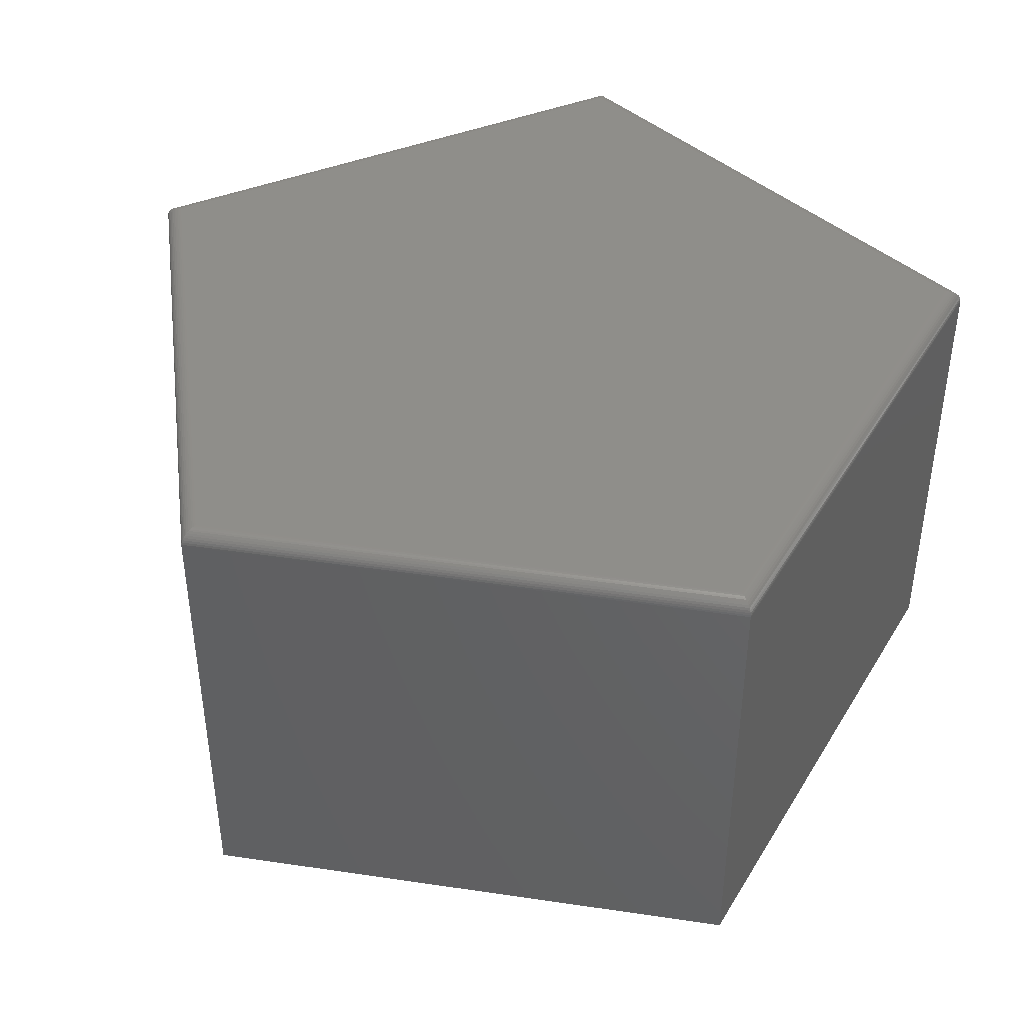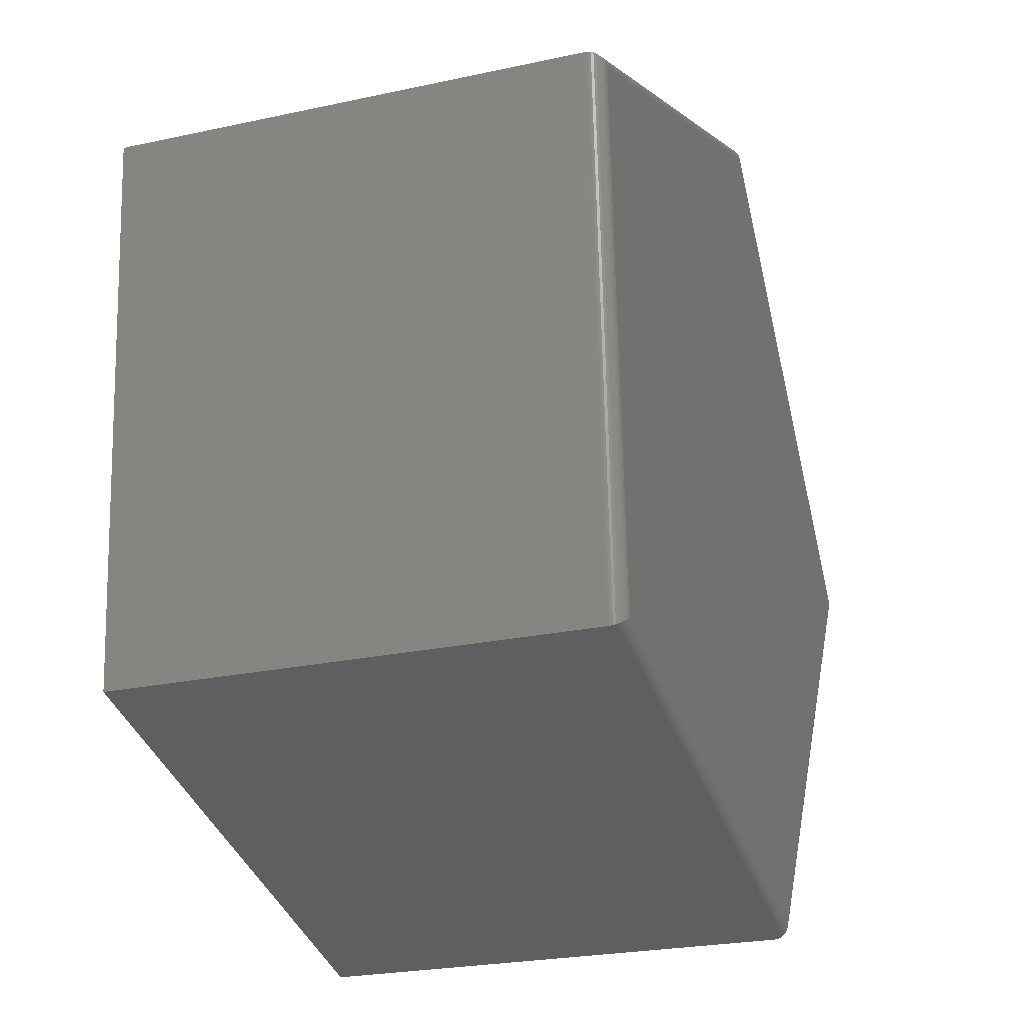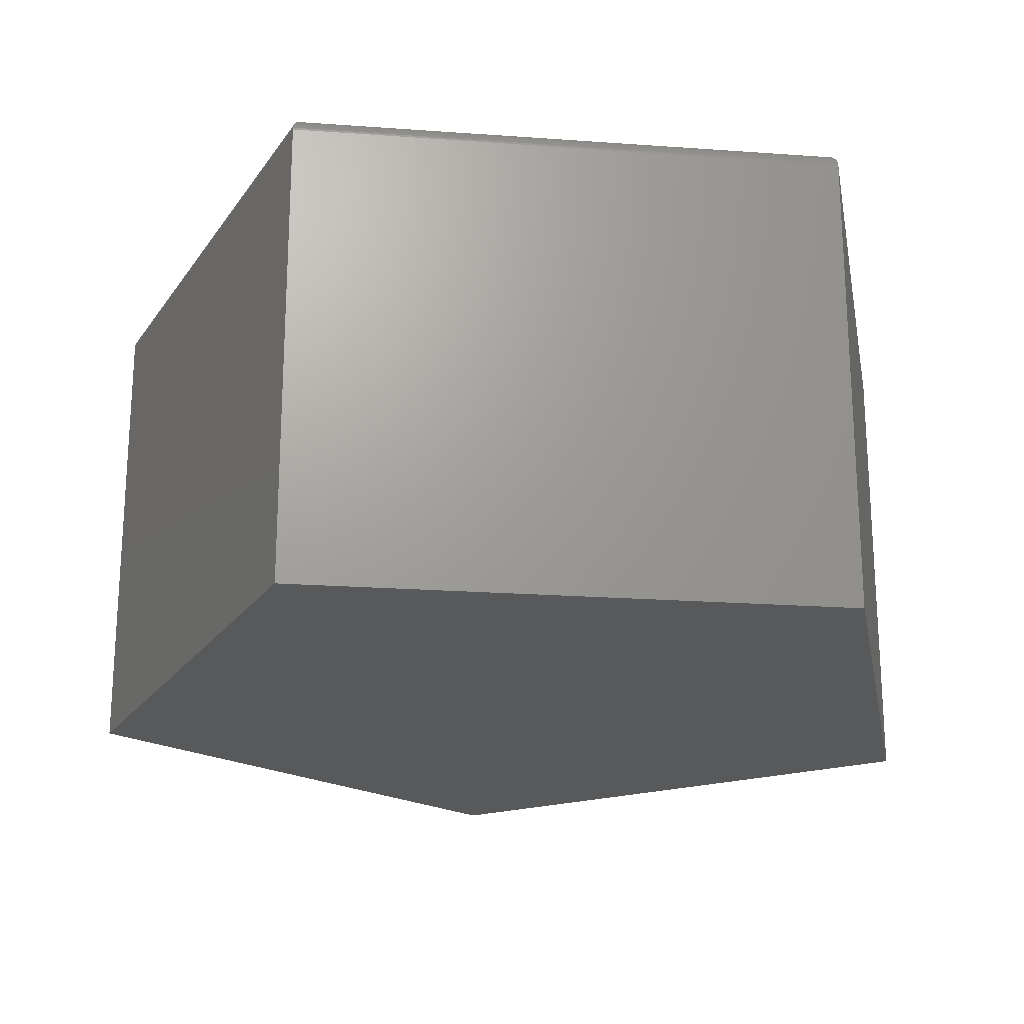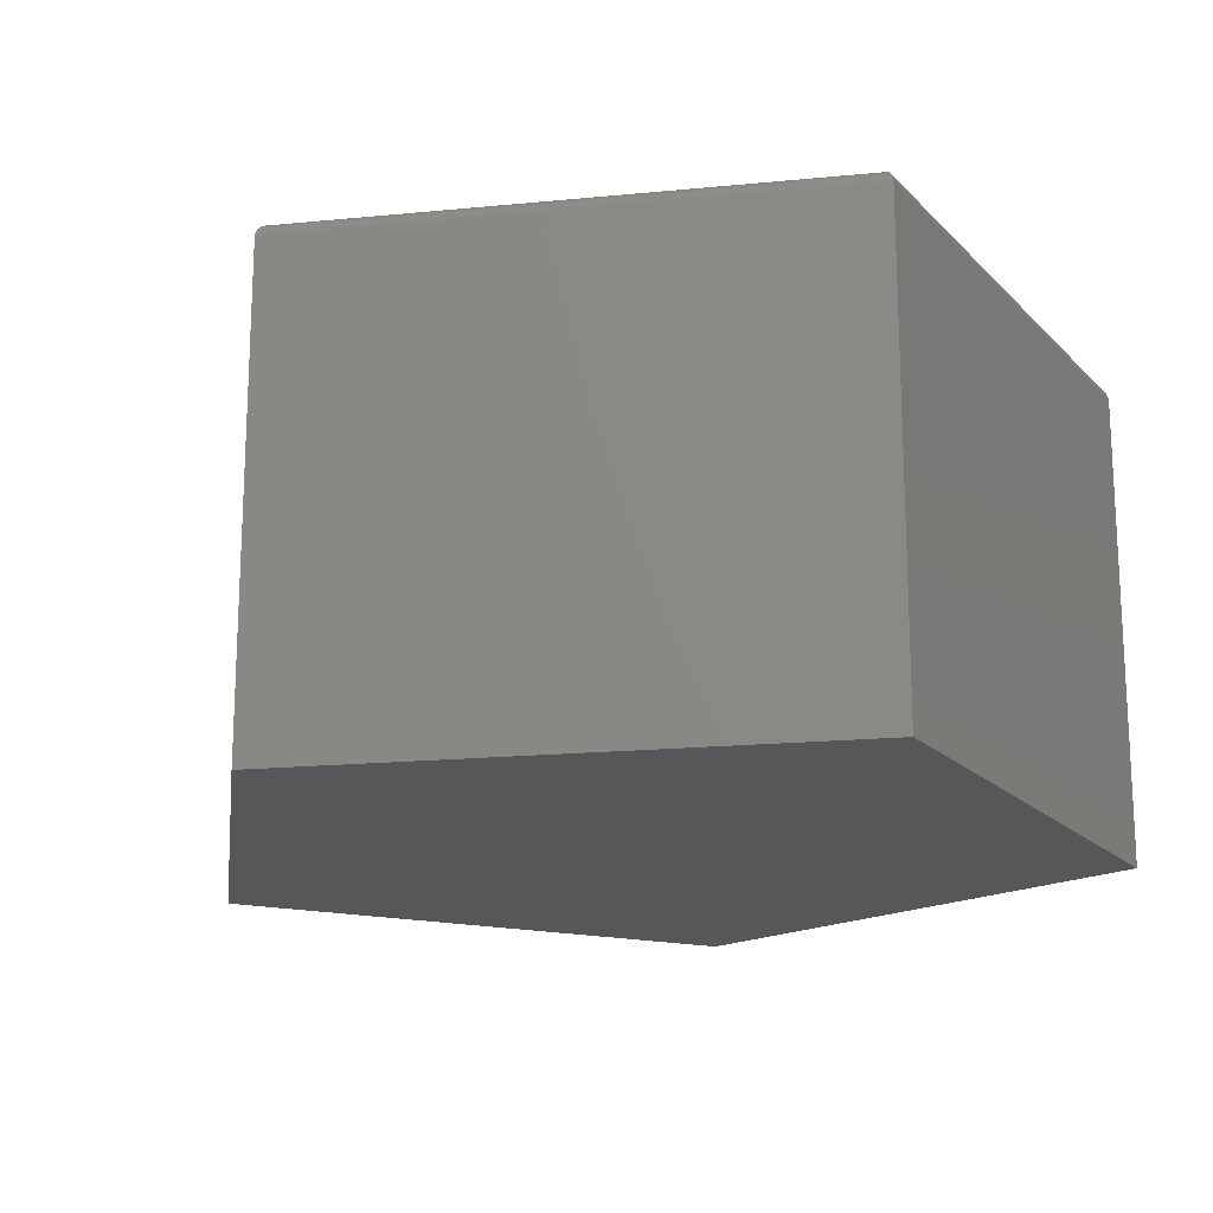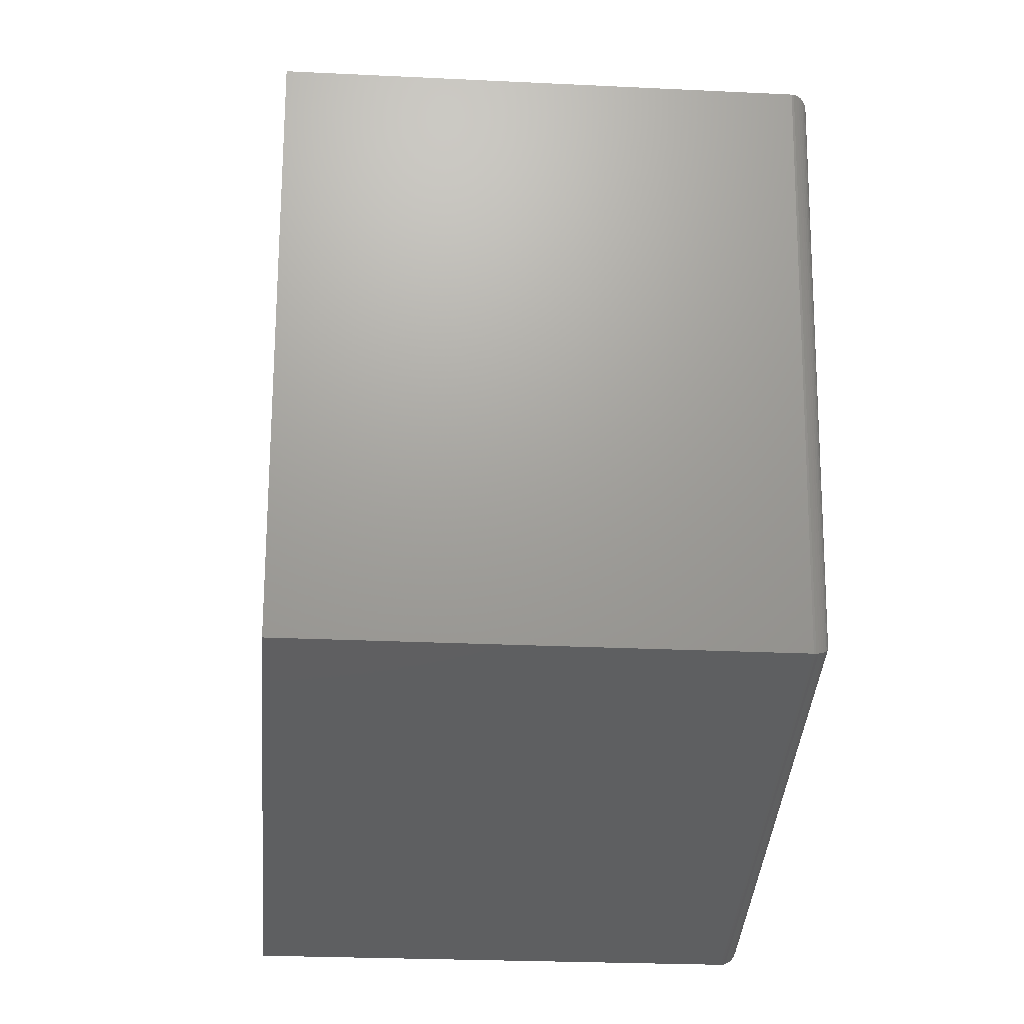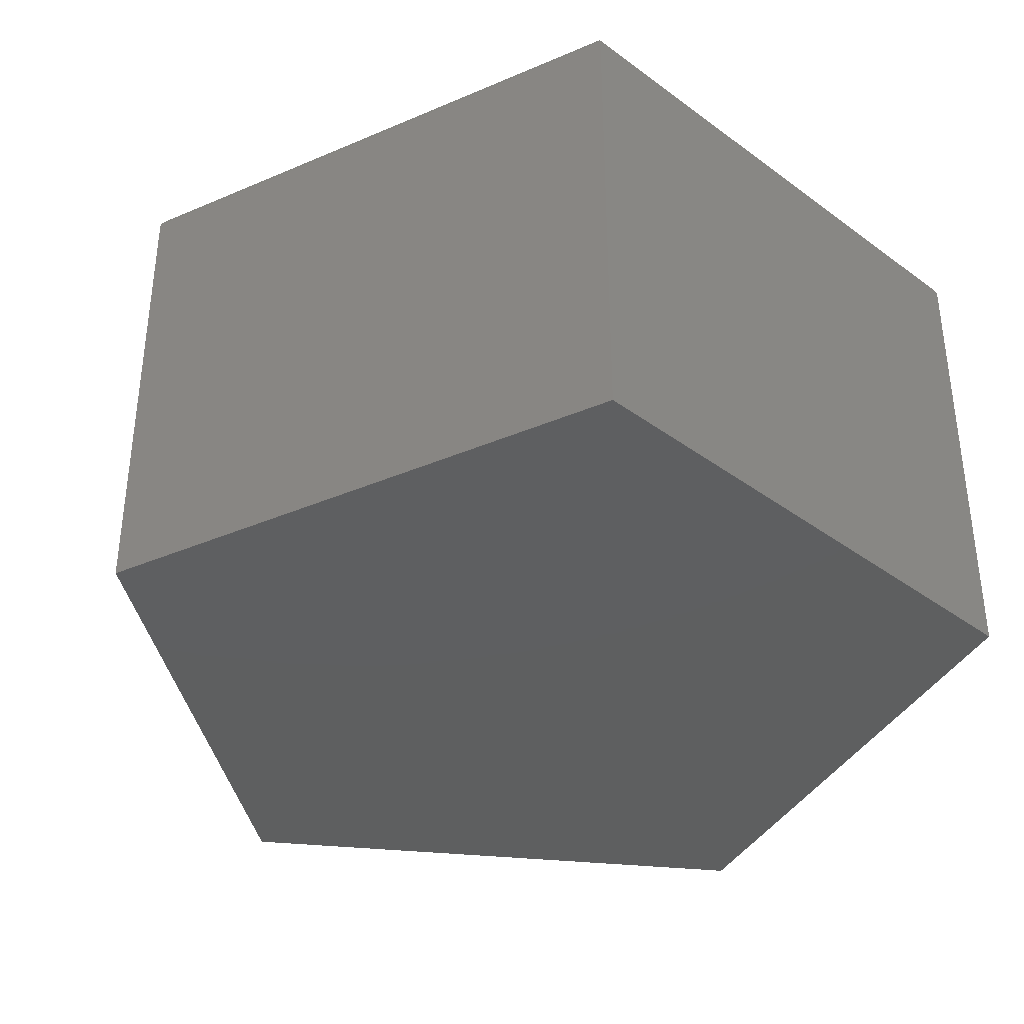
<metadata>
{"format":"stl","ext":"stl","renderer":"f3d","projection":"perspective","resolution":1024,"background":"white","views":[{"elev":42.9,"azim":140.3,"up":"+Z"},{"elev":-24.1,"azim":-70.1,"up":"+Y"},{"elev":-21.3,"azim":-93.5,"up":"+Z"},{"elev":-17.6,"azim":-147.6,"up":"+Z"},{"elev":-24.5,"azim":-94.6,"up":"+Y"},{"elev":-37.1,"azim":-129.6,"up":"+Z"}]}
</metadata>
<code>
# stl→obj: 65 verts, 126 faces
v -0.1764 0.7309 0.4922
v -0.6711 0.5365 0.4922
v 0.1682 0.3244 0.4922
v -0.6358 0.006594 0.4922
v -0.1144 -0.126 0.4922
v -0.1717 0.7495 0.4766
v -0.1717 0.7495 0
v -0.6875 0.5469 0.4766
v -0.6875 0.5469 0
v 0.1875 0.3258 0.4766
v 0.1875 0.3258 0
v -0.1072 -0.1439 0.4766
v -0.1072 -0.1439 0
v -0.6507 -0.005757 0.4766
v -0.6507 -0.005757 0
v -0.6377 0.005054 0.4921
v -0.1135 -0.1282 0.4921
v -0.6479 -0.0035 0.4856
v -0.1093 -0.1388 0.4875
v -0.6464 -0.002237 0.4875
v -0.1101 -0.1366 0.4891
v -0.6446 -0.0007513 0.4891
v -0.1111 -0.1342 0.4904
v -0.6426 0.000916 0.4904
v -0.1119 -0.1323 0.4912
v -0.6411 0.002226 0.4912
v -0.1127 -0.1304 0.4917
v -0.6394 0.003576 0.4917
v -0.6505 -0.005644 0.4787
v -0.1073 -0.1438 0.4787
v -0.65 -0.005226 0.4811
v -0.1075 -0.1431 0.4811
v -0.6492 -0.004505 0.4834
v -0.108 -0.1421 0.4834
v -0.1085 -0.1406 0.4856
v -0.6732 0.5378 0.4921
v -0.6845 0.545 0.4856
v -0.6828 0.5439 0.4875
v -0.6809 0.5427 0.4891
v -0.6787 0.5413 0.4904
v -0.6769 0.5402 0.4912
v -0.6752 0.539 0.4917
v -0.6874 0.5468 0.4787
v -0.6868 0.5464 0.4811
v -0.6858 0.5458 0.4834
v -0.1758 0.7332 0.4921
v -0.1726 0.7461 0.4856
v -0.173 0.7442 0.4875
v -0.1736 0.742 0.4891
v -0.1742 0.7394 0.4904
v -0.1747 0.7375 0.4912
v -0.1753 0.7354 0.4917
v -0.1718 0.7493 0.4787
v -0.1719 0.7487 0.4811
v -0.1722 0.7476 0.4834
v 0.1706 0.3246 0.4921
v 0.184 0.3256 0.4856
v 0.182 0.3254 0.4875
v 0.1797 0.3253 0.4891
v 0.1771 0.3251 0.4904
v 0.175 0.3249 0.4912
v 0.1729 0.3248 0.4917
v 0.1873 0.3258 0.4787
v 0.1867 0.3258 0.4811
v 0.1855 0.3257 0.4834
f 1 2 3
f 3 2 4
f 3 4 5
f 6 7 8
f 8 7 9
f 10 11 6
f 6 11 7
f 12 13 10
f 10 13 11
f 14 15 12
f 12 15 13
f 8 9 14
f 14 9 15
f 5 16 17
f 5 4 16
f 18 19 20
f 20 19 21
f 20 21 22
f 22 21 23
f 22 23 24
f 24 23 25
f 24 25 26
f 26 25 27
f 26 27 28
f 28 27 17
f 28 17 16
f 14 12 29
f 29 12 30
f 29 30 31
f 31 30 32
f 31 32 33
f 33 32 34
f 33 34 18
f 18 34 35
f 18 35 19
f 4 36 16
f 4 2 36
f 37 20 38
f 38 20 22
f 38 22 39
f 39 22 24
f 39 24 40
f 40 24 26
f 40 26 41
f 41 26 28
f 41 28 42
f 42 28 16
f 42 16 36
f 8 14 43
f 43 14 29
f 43 29 44
f 44 29 31
f 44 31 45
f 45 31 33
f 45 33 37
f 37 33 18
f 37 18 20
f 2 46 36
f 2 1 46
f 47 38 48
f 48 38 39
f 48 39 49
f 49 39 40
f 49 40 50
f 50 40 41
f 50 41 51
f 51 41 42
f 51 42 52
f 52 42 36
f 52 36 46
f 6 8 53
f 53 8 43
f 53 43 54
f 54 43 44
f 54 44 55
f 55 44 45
f 55 45 47
f 47 45 37
f 47 37 38
f 1 56 46
f 1 3 56
f 57 48 58
f 58 48 49
f 58 49 59
f 59 49 50
f 59 50 60
f 60 50 51
f 60 51 61
f 61 51 52
f 61 52 62
f 62 52 46
f 62 46 56
f 10 6 63
f 63 6 53
f 63 53 64
f 64 53 54
f 64 54 65
f 65 54 55
f 65 55 57
f 57 55 47
f 57 47 48
f 3 17 56
f 3 5 17
f 35 58 19
f 19 58 59
f 19 59 21
f 21 59 60
f 21 60 23
f 23 60 61
f 23 61 25
f 25 61 62
f 25 62 27
f 27 62 56
f 27 56 17
f 12 10 30
f 30 10 63
f 30 63 32
f 32 63 64
f 32 64 34
f 34 64 65
f 34 65 35
f 35 65 57
f 35 57 58
f 13 15 11
f 11 15 9
f 11 9 7

</code>
